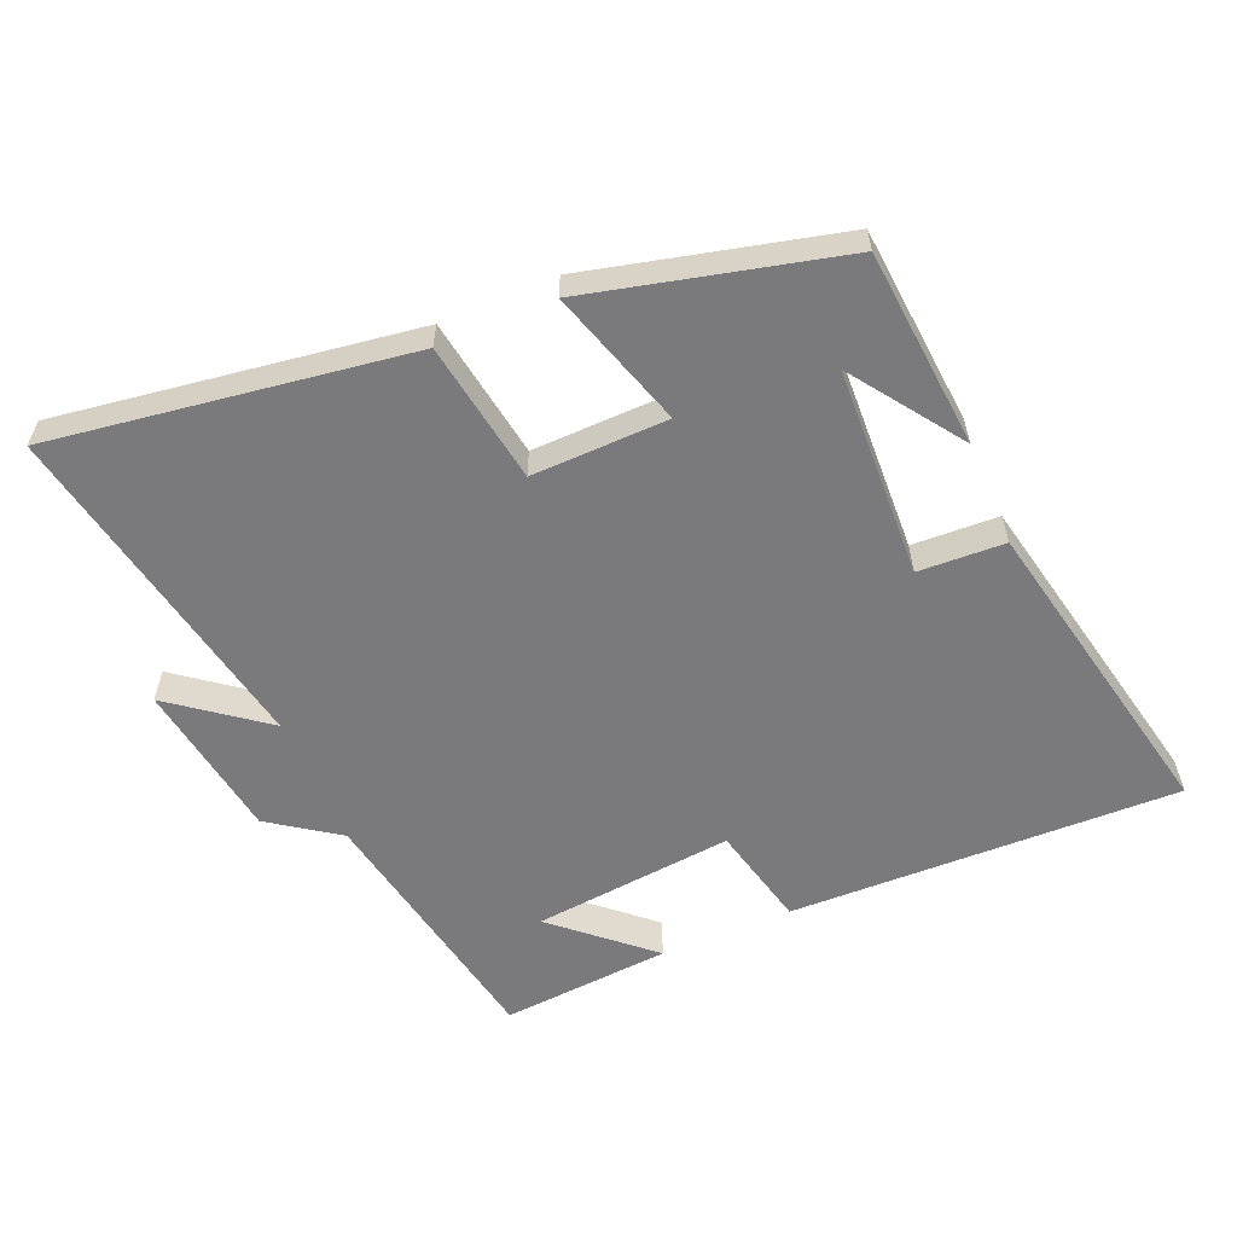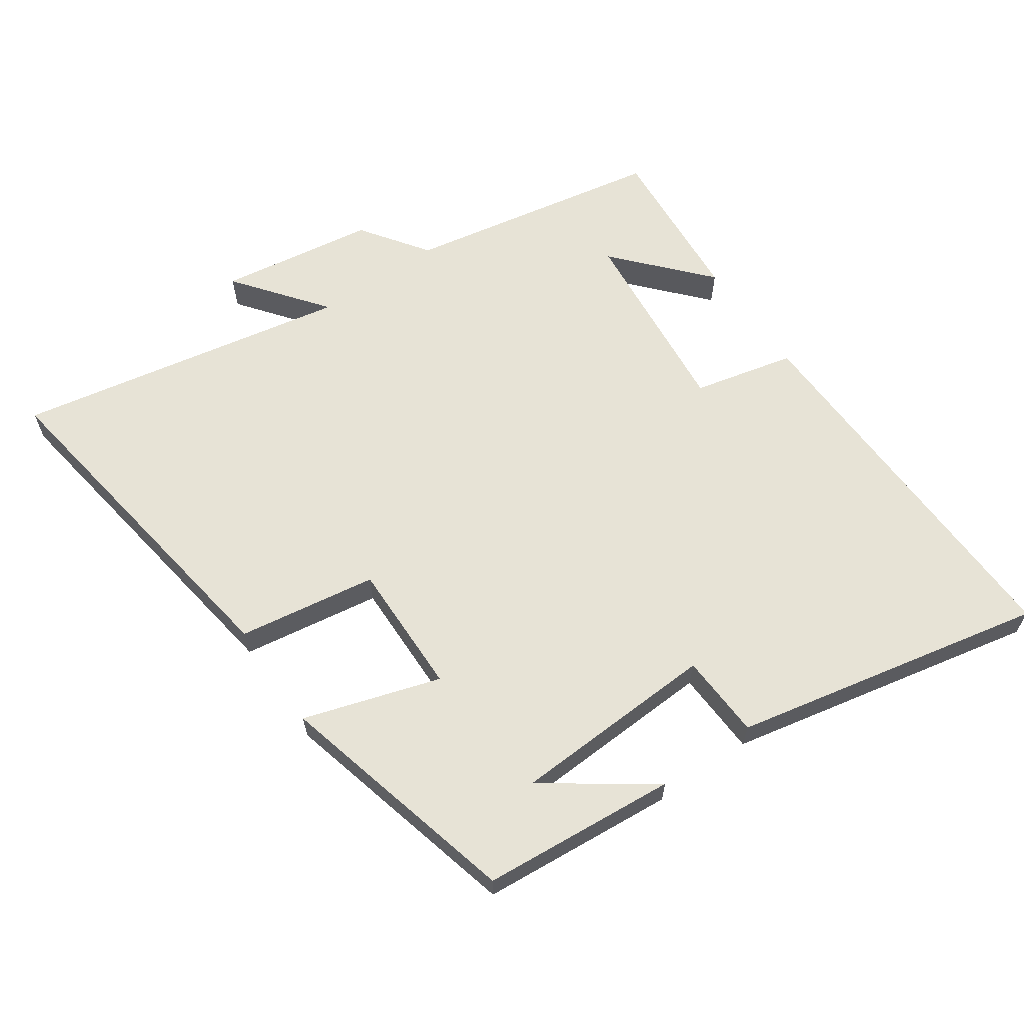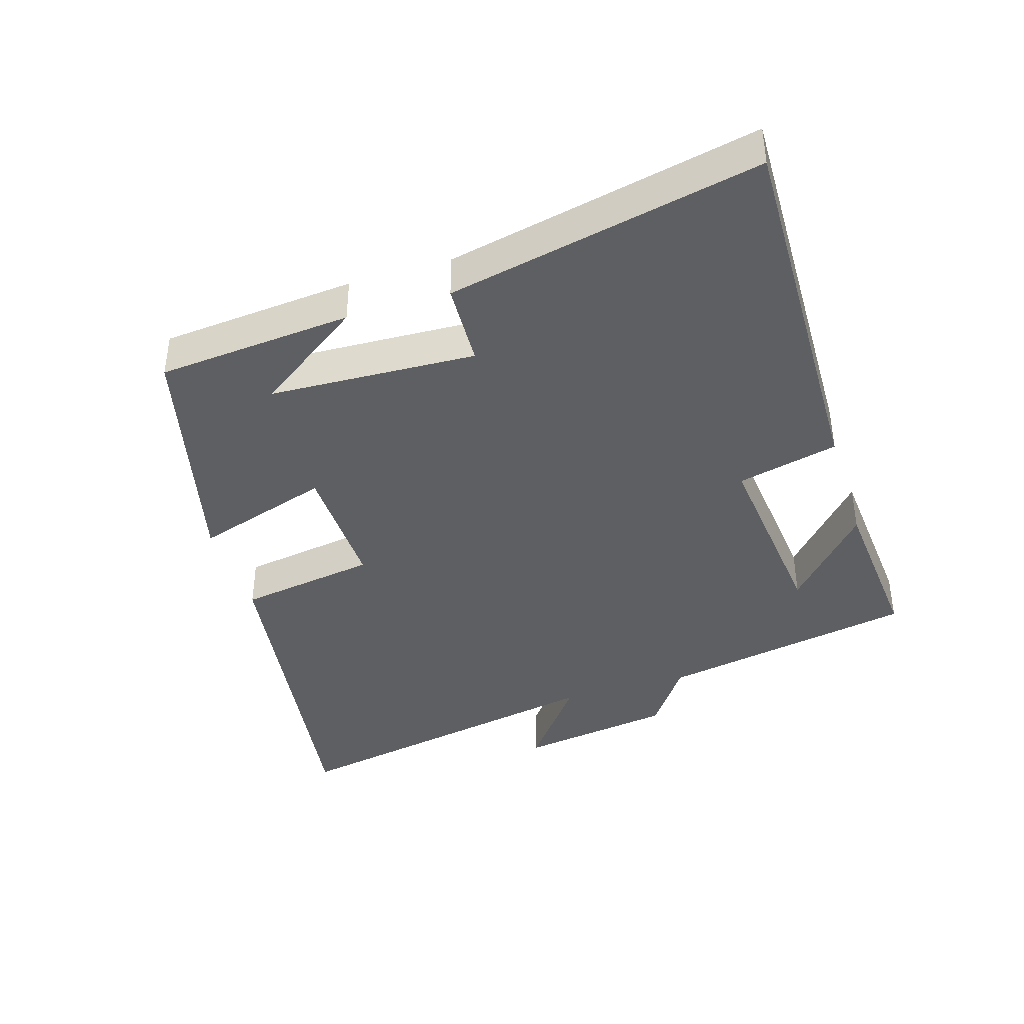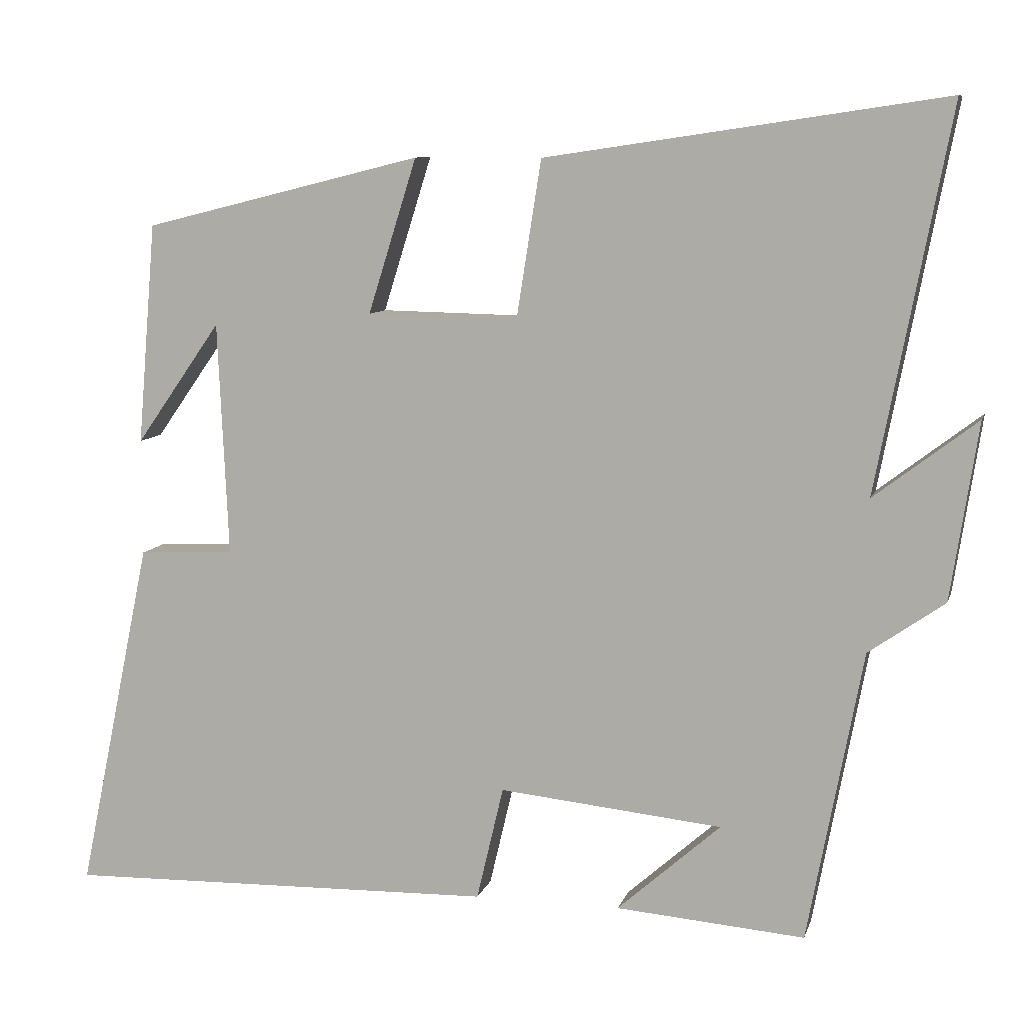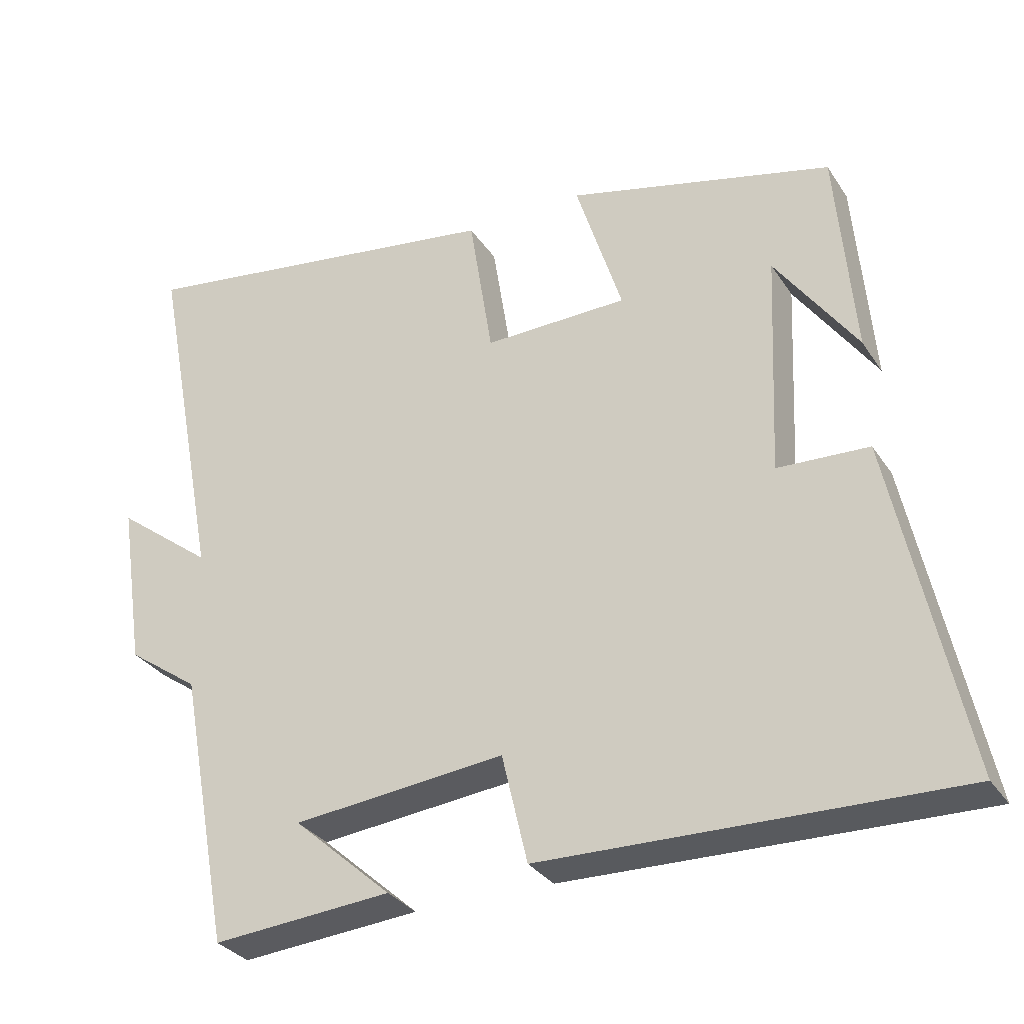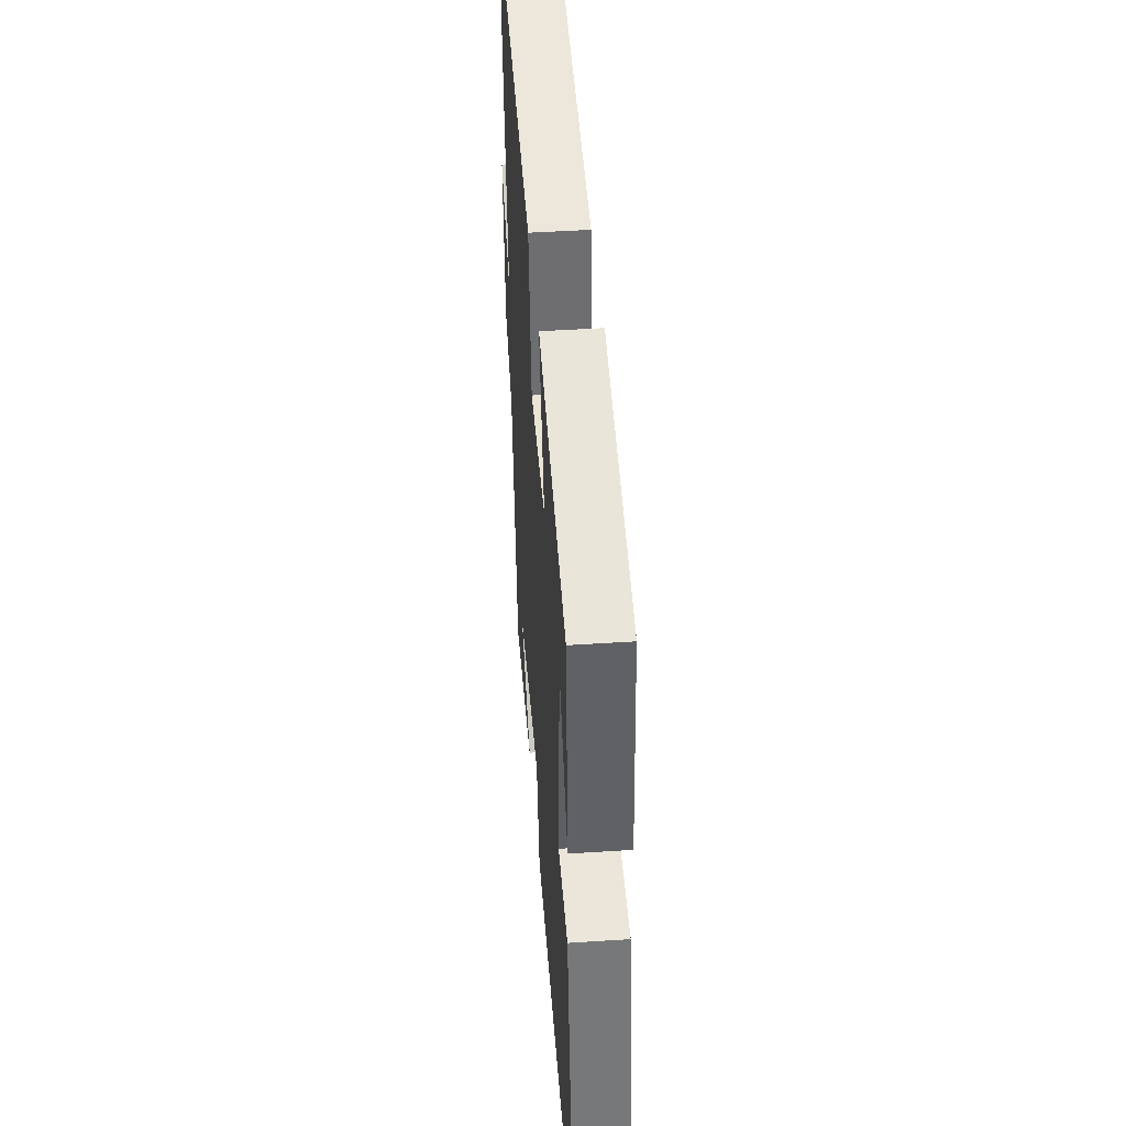
<metadata>
{"format":"obj","ext":"obj","renderer":"f3d","projection":"perspective","resolution":1024,"background":"white","views":[{"elev":-58.2,"azim":23.1,"up":"+Y"},{"elev":62.7,"azim":55.1,"up":"+Y"},{"elev":-40.2,"azim":107.4,"up":"+Y"},{"elev":9.0,"azim":-165.6,"up":"+Z"},{"elev":-31.4,"azim":27.8,"up":"+Z"},{"elev":44.9,"azim":85.6,"up":"+Z"}]}
</metadata>
<code>
v 0.475 0.07 0.408
v 0.5 0.07 0.113
v 0.386 0.07 0.275
v 0.372 0.07 -0.037
v 0.5 0.07 -0.043
v 0.599 0.07 -0.515
v 0.021 0.07 -0.5
v -0.015 0.07 -0.347
v -0.313 0.07 -0.377
v -0.175 0.07 -0.5
v -0.427 0.07 -0.52
v -0.5 0.07 -0.131
v -0.601 0.07 -0.06
v -0.637 0.07 0.176
v -0.5 0.07 0.071
v -0.597 0.07 0.578
v -0.067 0.07 0.5
v -0.034 0.07 0.29
v 0.168 0.07 0.294
v 0.103 0.07 0.5
v 0.475 0 0.408
v 0.5 0 0.113
v 0.386 0 0.275
v 0.372 0 -0.037
v 0.5 0 -0.043
v 0.599 0 -0.515
v 0.021 0 -0.5
v -0.015 0 -0.347
v -0.313 0 -0.377
v -0.175 0 -0.5
v -0.427 0 -0.52
v -0.5 0 -0.131
v -0.601 0 -0.06
v -0.637 0 0.176
v -0.5 0 0.071
v -0.597 0 0.578
v -0.067 0 0.5
v -0.034 0 0.29
v 0.168 0 0.294
v 0.103 0 0.5
f 19 20 1
f 15 16 17 18
f 15 18 19
f 12 13 14 15
f 12 15 19
f 9 10 11
f 9 11 12 19
f 5 6 7 8
f 4 5 8 9
f 3 4 9 19
f 1 2 3
f 1 3 19
f 21 40 39
f 38 37 36 35
f 39 38 35
f 35 34 33 32
f 39 35 32
f 31 30 29
f 39 32 31 29
f 28 27 26 25
f 29 28 25 24
f 39 29 24 23
f 23 22 21
f 39 23 21
f 1 21 22 2
f 2 22 23 3
f 3 23 24 4
f 4 24 25 5
f 5 25 26 6
f 6 26 27 7
f 7 27 28 8
f 8 28 29 9
f 9 29 30 10
f 10 30 31 11
f 11 31 32 12
f 12 32 33 13
f 13 33 34 14
f 14 34 35 15
f 15 35 36 16
f 16 36 37 17
f 17 37 38 18
f 18 38 39 19
f 19 39 40 20
f 20 40 21 1

</code>
